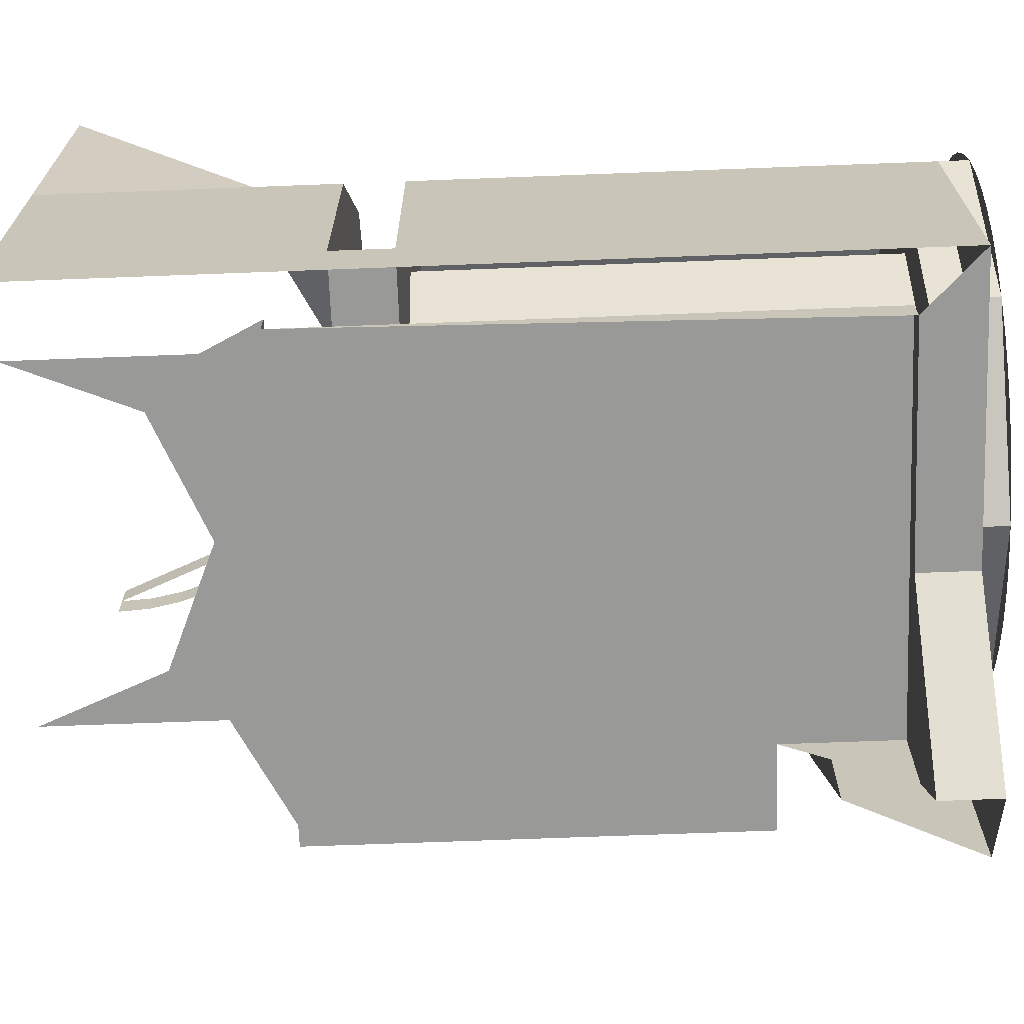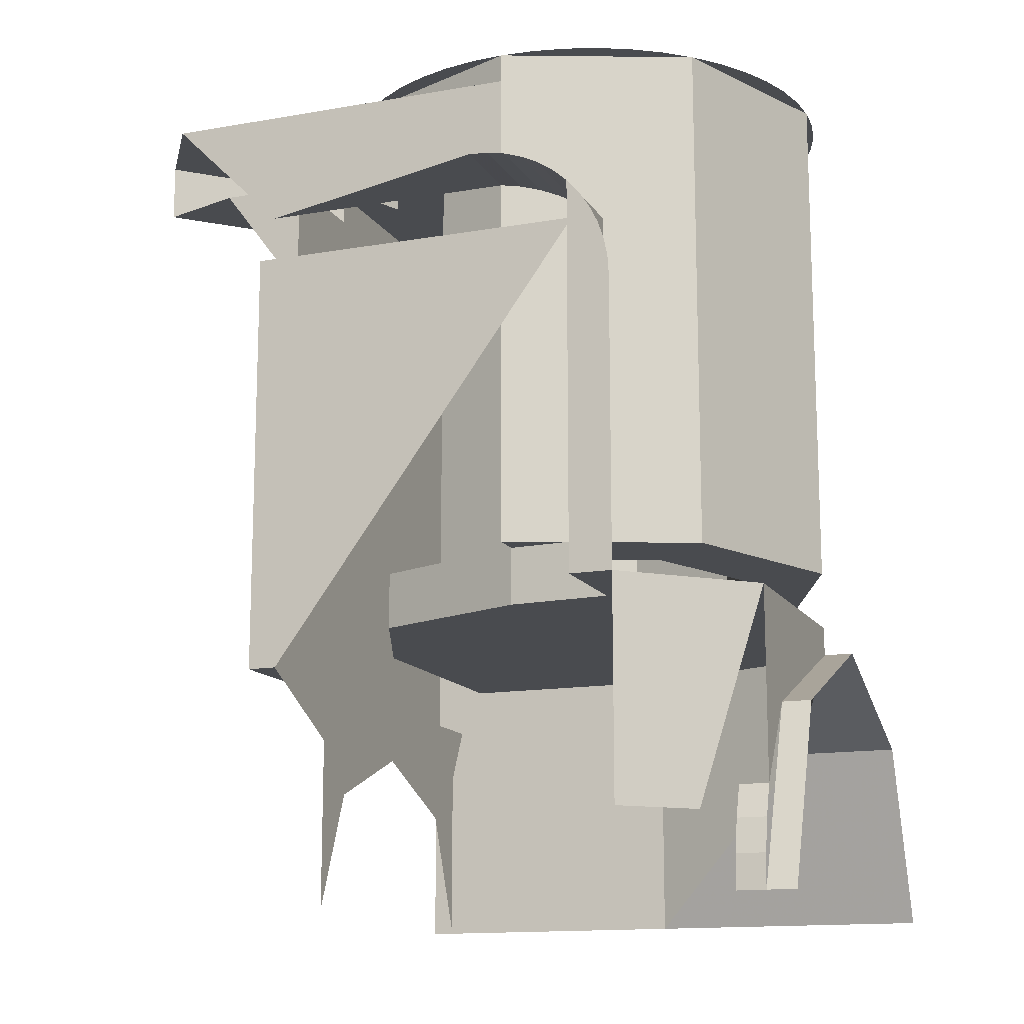
<metadata>
{"format":"obj","ext":"obj","renderer":"f3d","projection":"perspective","resolution":1024,"background":"white","views":[{"elev":-68.8,"azim":92.2,"up":"+Z"},{"elev":-13.9,"azim":-68.8,"up":"+Y"}]}
</metadata>
<code>
v 0.7 1.45 -0.75
v 0.95 1.45 -0.5
v 0.95 1.35 -0.5
v 0.7 1.35 -0.75
v 0.95 1.45 -0.5
v 1.45 1.45 -0.5
v 1.35 1.35 -0.5
v 0.95 1.35 -0.5
v 0.7879 0.6 0.2121
v 1 0.6 0.3
v 1 1.4 0.3
v 0.7879 1.4 0.2121
v 0.7 0.6 0
v 0.7879 0.6 0.2121
v 0.7879 1.4 0.2121
v 0.7 1.4 0
v 0.7879 0.6 -0.2121
v 0.7 0.6 0
v 0.7 1.4 0
v 0.7879 1.4 -0.2121
v 1 0.6 -0.3
v 0.7879 0.6 -0.2121
v 0.7879 1.4 -0.2121
v 1 1.4 -0.3
v 1.212 0.6 -0.2121
v 1 0.6 -0.3
v 1 1.4 -0.3
v 1.212 1.4 -0.2121
v 1.3 0.6 0
v 1.212 0.6 -0.2121
v 1.212 1.4 -0.2121
v 1.3 1.4 0
v 1.212 0.6 0.2121
v 1.3 0.6 0
v 1.3 1.4 0
v 1.212 1.4 0.2121
v 1 0.6 0.3
v 1.212 0.6 0.2121
v 1.212 1.4 0.2121
v 1 1.4 0.3
v 1 1.4 0.4
v 0.7172 1.4 0.2828
v 0.7879 1.4 0.2121
v 1 1.4 0.3
v 0.7172 1.4 0.2828
v 0.6 1.4 0
v 0.7 1.4 0
v 0.7879 1.4 0.2121
v 0.6 1.4 0
v 0.7172 1.4 -0.2828
v 0.7879 1.4 -0.2121
v 0.7 1.4 0
v 0.7172 1.4 -0.2828
v 1 1.4 -0.4
v 1 1.4 -0.3
v 0.7879 1.4 -0.2121
v 1 1.4 -0.4
v 1.283 1.4 -0.2828
v 1.212 1.4 -0.2121
v 1 1.4 -0.3
v 1.283 1.4 -0.2828
v 1.4 1.4 0
v 1.3 1.4 0
v 1.212 1.4 -0.2121
v 1.4 1.4 0
v 1.283 1.4 0.2828
v 1.212 1.4 0.2121
v 1.3 1.4 0
v 1.283 1.4 0.2828
v 1 1.4 0.4
v 1 1.4 0.3
v 1.212 1.4 0.2121
v 0.7172 1.5 0.2828
v 1 1.5 0.4
v 1 1.4 0.4
v 0.7172 1.4 0.2828
v 0.6 1.5 0
v 0.7172 1.5 0.2828
v 0.7172 1.4 0.2828
v 0.6 1.4 0
v 0.7172 1.5 -0.2828
v 0.6 1.5 0
v 0.6 1.4 0
v 0.7172 1.4 -0.2828
v 1 1.5 -0.4
v 0.7172 1.5 -0.2828
v 0.7172 1.4 -0.2828
v 1 1.4 -0.4
v 1.283 1.5 -0.2828
v 1 1.5 -0.4
v 1 1.4 -0.4
v 1.283 1.4 -0.2828
v 1.4 1.5 0
v 1.283 1.5 -0.2828
v 1.283 1.4 -0.2828
v 1.4 1.4 0
v 1.283 1.5 0.2828
v 1.4 1.5 0
v 1.4 1.4 0
v 1.283 1.4 0.2828
v 1 1.5 0.4
v 1.283 1.5 0.2828
v 1.283 1.4 0.2828
v 1 1.4 0.4
v 1 1.5 -0.45
v 0.9413 1.5 -0.4461
v 0.9478 1.5 -0.3966
v 1 1.5 -0.4
v 0.9413 1.5 -0.4461
v 0.8835 1.5 -0.4347
v 0.8965 1.5 -0.3864
v 0.9478 1.5 -0.3966
v 0.8835 1.5 -0.4347
v 0.8278 1.5 -0.4158
v 0.8469 1.5 -0.3696
v 0.8965 1.5 -0.3864
v 0.8278 1.5 -0.4158
v 0.775 1.5 -0.3897
v 0.8 1.5 -0.3464
v 0.8469 1.5 -0.3696
v 0.775 1.5 -0.3897
v 0.726 1.5 -0.357
v 0.7565 1.5 -0.3174
v 0.8 1.5 -0.3464
v 0.726 1.5 -0.357
v 0.6818 1.5 -0.3182
v 0.7172 1.5 -0.2828
v 0.7565 1.5 -0.3174
v 0.6818 1.5 -0.3182
v 0.643 1.5 -0.274
v 0.6826 1.5 -0.2435
v 0.7172 1.5 -0.2828
v 0.643 1.5 -0.274
v 0.6103 1.5 -0.225
v 0.6536 1.5 -0.2
v 0.6826 1.5 -0.2435
v 0.6103 1.5 -0.225
v 0.5842 1.5 -0.1722
v 0.6304 1.5 -0.1531
v 0.6536 1.5 -0.2
v 0.5842 1.5 -0.1722
v 0.5653 1.5 -0.1165
v 0.6136 1.5 -0.1035
v 0.6304 1.5 -0.1531
v 0.5653 1.5 -0.1165
v 0.5539 1.5 -0.05872
v 0.6034 1.5 -0.0522
v 0.6136 1.5 -0.1035
v 0.5539 1.5 -0.05872
v 0.55 1.5 0
v 0.6 1.5 0
v 0.6034 1.5 -0.0522
v 0.55 1.5 0
v 0.5539 1.5 0.05872
v 0.6034 1.5 0.0522
v 0.6 1.5 0
v 0.5539 1.5 0.05872
v 0.5653 1.5 0.1165
v 0.6136 1.5 0.1035
v 0.6034 1.5 0.0522
v 0.5653 1.5 0.1165
v 0.5842 1.5 0.1722
v 0.6304 1.5 0.1531
v 0.6136 1.5 0.1035
v 0.5842 1.5 0.1722
v 0.6103 1.5 0.225
v 0.6536 1.5 0.2
v 0.6304 1.5 0.1531
v 0.6103 1.5 0.225
v 0.643 1.5 0.274
v 0.6826 1.5 0.2435
v 0.6536 1.5 0.2
v 0.643 1.5 0.274
v 0.6818 1.5 0.3182
v 0.7172 1.5 0.2828
v 0.6826 1.5 0.2435
v 0.6818 1.5 0.3182
v 0.726 1.5 0.357
v 0.7565 1.5 0.3174
v 0.7172 1.5 0.2828
v 0.726 1.5 0.357
v 0.775 1.5 0.3897
v 0.8 1.5 0.3464
v 0.7565 1.5 0.3174
v 0.775 1.5 0.3897
v 0.8278 1.5 0.4158
v 0.8469 1.5 0.3696
v 0.8 1.5 0.3464
v 0.8278 1.5 0.4158
v 0.8835 1.5 0.4347
v 0.8965 1.5 0.3864
v 0.8469 1.5 0.3696
v 0.8835 1.5 0.4347
v 0.9413 1.5 0.4461
v 0.9478 1.5 0.3966
v 0.8965 1.5 0.3864
v 0.9413 1.5 0.4461
v 1 1.5 0.45
v 1 1.5 0.4
v 0.9478 1.5 0.3966
v 1 1.5 0.45
v 1.059 1.5 0.4461
v 1.052 1.5 0.3966
v 1 1.5 0.4
v 1.059 1.5 0.4461
v 1.116 1.5 0.4347
v 1.104 1.5 0.3864
v 1.052 1.5 0.3966
v 1.116 1.5 0.4347
v 1.172 1.5 0.4158
v 1.153 1.5 0.3696
v 1.104 1.5 0.3864
v 1.172 1.5 0.4158
v 1.225 1.5 0.3897
v 1.2 1.5 0.3464
v 1.153 1.5 0.3696
v 1.225 1.5 0.3897
v 1.274 1.5 0.357
v 1.244 1.5 0.3174
v 1.2 1.5 0.3464
v 1.274 1.5 0.357
v 1.318 1.5 0.3182
v 1.283 1.5 0.2828
v 1.244 1.5 0.3174
v 1.318 1.5 0.3182
v 1.357 1.5 0.274
v 1.317 1.5 0.2435
v 1.283 1.5 0.2828
v 1.357 1.5 0.274
v 1.39 1.5 0.225
v 1.346 1.5 0.2
v 1.317 1.5 0.2435
v 1.39 1.5 0.225
v 1.416 1.5 0.1722
v 1.37 1.5 0.1531
v 1.346 1.5 0.2
v 1.416 1.5 0.1722
v 1.435 1.5 0.1165
v 1.386 1.5 0.1035
v 1.37 1.5 0.1531
v 1.435 1.5 0.1165
v 1.446 1.5 0.05872
v 1.397 1.5 0.0522
v 1.386 1.5 0.1035
v 1.446 1.5 0.05872
v 1.45 1.5 0
v 1.4 1.5 0
v 1.397 1.5 0.0522
v 1.45 1.5 0
v 1.446 1.5 -0.05872
v 1.397 1.5 -0.0522
v 1.4 1.5 0
v 1.446 1.5 -0.05872
v 1.435 1.5 -0.1165
v 1.386 1.5 -0.1035
v 1.397 1.5 -0.0522
v 1.435 1.5 -0.1165
v 1.416 1.5 -0.1722
v 1.37 1.5 -0.1531
v 1.386 1.5 -0.1035
v 1.416 1.5 -0.1722
v 1.39 1.5 -0.225
v 1.346 1.5 -0.2
v 1.37 1.5 -0.1531
v 1.39 1.5 -0.225
v 1.357 1.5 -0.274
v 1.317 1.5 -0.2435
v 1.346 1.5 -0.2
v 1.357 1.5 -0.274
v 1.318 1.5 -0.3182
v 1.283 1.5 -0.2828
v 1.317 1.5 -0.2435
v 1.318 1.5 -0.3182
v 1.274 1.5 -0.357
v 1.244 1.5 -0.3174
v 1.283 1.5 -0.2828
v 1.274 1.5 -0.357
v 1.225 1.5 -0.3897
v 1.2 1.5 -0.3464
v 1.244 1.5 -0.3174
v 1.225 1.5 -0.3897
v 1.172 1.5 -0.4158
v 1.153 1.5 -0.3696
v 1.2 1.5 -0.3464
v 1.172 1.5 -0.4158
v 1.116 1.5 -0.4347
v 1.104 1.5 -0.3864
v 1.153 1.5 -0.3696
v 1.116 1.5 -0.4347
v 1.059 1.5 -0.4461
v 1.052 1.5 -0.3966
v 1.104 1.5 -0.3864
v 1.059 1.5 -0.4461
v 1 1.5 -0.45
v 1 1.5 -0.4
v 1.052 1.5 -0.3966
v 0.6818 1.45 0.3182
v 0.55 1.45 0
v 0.55 0.6 0
v 0.6818 0.6 0.3182
v 1 1.45 0.45
v 0.6818 1.45 0.3182
v 0.6818 0.6 0.3182
v 1 0.6 0.45
v 1.318 1.45 0.3182
v 1 1.45 0.45
v 1 0.6 0.45
v 1.318 0.6 0.3182
v 1.45 1.45 0
v 1.318 1.45 0.3182
v 1.318 0.6 0.3182
v 1.45 0.6 0
v 0.6818 1.45 0.3182
v 0.55 1.45 0
v 0.55 1.5 0
v 0.6818 1.5 0.3182
v 1 1.45 0.45
v 0.6818 1.45 0.3182
v 0.6818 1.5 0.3182
v 1 1.5 0.45
v 1.318 1.45 0.3182
v 1 1.45 0.45
v 1 1.5 0.45
v 1.318 1.5 0.3182
v 1.45 1.45 0
v 1.318 1.45 0.3182
v 1.318 1.5 0.3182
v 1.45 1.5 0
v 1.318 1.45 -0.3182
v 1.45 1.45 0
v 1.45 1.5 0
v 1.318 1.5 -0.3182
v 1 1.45 -0.45
v 1.318 1.45 -0.3182
v 1.318 1.5 -0.3182
v 1 1.5 -0.45
v 0.6818 1.45 -0.3182
v 1 1.45 -0.45
v 1 1.5 -0.45
v 0.6818 1.5 -0.3182
v 0.55 1.45 0
v 0.6818 1.45 -0.3182
v 0.6818 1.5 -0.3182
v 0.55 1.5 0
v 1.318 1.45 -0.3182
v 1.45 1.45 0
v 1.45 1.45 -0.5
v 1 1.45 -0.45
v 1.318 1.45 -0.3182
v 1.45 1.45 -0.5
v 0.95 1.45 -0.5
v 0.55 1.45 -0.65
v 0.55 1.45 0
v 0.6818 1.45 -0.3182
v 0.7 1.45 -0.75
v 1 1.45 -0.45
v 0.95 1.45 -0.5
v 0.6818 1.45 -0.3182
v 0.6818 1.45 -0.3182
v 0.95 1.45 -0.5
v 0.7 1.45 -0.75
v 0.6 1.248 0.03263
v 0.4 1.248 0.03263
v 0.4 1.25 0
v 0.6 1.25 0
v 0.6 1.241 0.0647
v 0.4 1.241 0.0647
v 0.4 1.248 0.03263
v 0.6 1.248 0.03263
v 0.6 1.231 0.09567
v 0.4 1.231 0.09567
v 0.4 1.241 0.0647
v 0.6 1.241 0.0647
v 0.6 1.216 0.125
v 0.4 1.216 0.125
v 0.4 1.231 0.09567
v 0.6 1.231 0.09567
v 0.6 1.198 0.1522
v 0.4 1.198 0.1522
v 0.4 1.216 0.125
v 0.6 1.216 0.125
v 0.6 1.177 0.1768
v 0.4 1.177 0.1768
v 0.4 1.198 0.1522
v 0.6 1.198 0.1522
v 0.4 1.25 0
v 0.55 1.25 0
v 0.55 1.25 -0.45
v 0.55 1.45 -0.65
v 0.55 1.25 -0.45
v 0.55 1.25 0
v 0.55 1.45 0
v 0.6818 0.3182 0.45
v 0.55 0 0.45
v 0.55 0 0.5
v 0.6818 0.3182 0.5
v 1 0.45 0.45
v 0.6818 0.3182 0.45
v 0.6818 0.3182 0.5
v 1 0.45 0.5
v 1.318 0.3182 0.45
v 1 0.45 0.45
v 1 0.45 0.5
v 1.318 0.3182 0.5
v 1.45 0 0.45
v 1.318 0.3182 0.45
v 1.318 0.3182 0.5
v 1.45 0 0.5
v 1.318 0.3182 0.45
v 1 0.45 0.45
v 1.318 0.3182 0.3182
v 1.45 0 0.45
v 1.318 0.3182 0.45
v 1.318 0.3182 0.3182
v 1.45 0 0
v 1.318 0.45 0.3182
v 1 0.45 0.45
v 1.318 0.3182 0.3182
v 1.45 0.45 0
v 1.318 0.45 0.3182
v 1.318 0.3182 0.3182
v 1.45 0 0
v 1.318 0.45 0.3182
v 1 0.45 0.45
v 1 0.5 0.45
v 1.318 0.5 0.3182
v 1.45 0.45 0
v 1.318 0.45 0.3182
v 1.318 0.5 0.3182
v 1.45 0.5 0
v 1 0.5 0.45
v 1.318 0.5 0.3182
v 1.45 0.5 0
v 1.45 1.45 0
v 1.45 0.6 0
v 1.45 0.6 -0.4
v 1.45 1.45 -0.5
v 1.45 0.45 0
v 1.45 0 0
v 1.45 0 -0.5
v 1.45 0.5 -0.4
v 1.45 0.5 0
v 1.45 0.45 0
v 1.45 0.5 -0.4
v 1.45 1.45 -0.5
v 1.45 0.6 -0.4
v 1.45 0.5 -0.4
v 1.45 0 -0.5
v 0.4 1.177 0.1768
v 0.4 1 0.25
v 0.4 1.033 0.2478
v 0.4 1.152 0.1983
v 0.4 1.152 0.1983
v 0.4 1.033 0.2478
v 0.4 1.065 0.2415
v 0.4 1.125 0.2165
v 0.4 1.125 0.2165
v 0.4 1.065 0.2415
v 0.4 1.096 0.231
v 0.5539 0.05872 0.45
v 0.55 0 0.45
v 0.55 0 0.4
v 0.5539 0.05872 0.4
v 0.5653 0.1165 0.45
v 0.5539 0.05872 0.45
v 0.5539 0.05872 0.4
v 0.5653 0.1165 0.4
v 0.5842 0.1722 0.45
v 0.5653 0.1165 0.45
v 0.5653 0.1165 0.4
v 0.5842 0.1722 0.4
v 0.6818 0.3182 0.45
v 1 0.45 0.45
v 1 0.5 0.45
v 0.5842 0.5 0.45
v 0.5842 0.1722 0.45
v 0.6818 0.3182 0.45
v 0.5842 0.5 0.45
v 0.7172 0.6 -0.2828
v 0.6 0.6 0
v 0.6 0.5 0
v 0.7172 0.5 -0.2828
v 1 0.6 -0.4
v 0.7172 0.6 -0.2828
v 0.7172 0.5 -0.2828
v 1 0.5 -0.4
v 1.45 0.6 -0.4
v 1 0.6 -0.4
v 1 0.5 -0.4
v 1.45 0.5 -0.4
v 0.6 0.6 0
v 0.7172 0.6 -0.2828
v 0.7879 0.6 -0.2121
v 0.7 0.6 0
v 0.7172 0.6 -0.2828
v 1 0.6 -0.4
v 1 0.6 -0.3
v 0.7879 0.6 -0.2121
v 0.55 0.6 0
v 0.6818 0.6 0.3182
v 0.7879 0.6 0.2121
v 0.7 0.6 0
v 0.6818 0.6 0.3182
v 1 0.6 0.45
v 1 0.6 0.3
v 0.7879 0.6 0.2121
v 1 0.6 0.45
v 1.318 0.6 0.3182
v 1.212 0.6 0.2121
v 1 0.6 0.3
v 1.318 0.6 0.3182
v 1.45 0.6 0
v 1.3 0.6 0
v 1.212 0.6 0.2121
v 1.3 0.6 -0.3
v 1.212 0.6 -0.2121
v 1.3 0.6 0
v 1.3 0.6 -0.3
v 1 0.6 -0.3
v 1.212 0.6 -0.2121
v 1.3 0.6 -0.3
v 1 0.6 -0.3
v 1 0.6 -0.4
v 1.45 0.6 -0.4
v 1.45 0.6 0
v 1.3 0.6 0
v 1.3 0.6 -0.3
v 1.45 0.6 -0.4
v 0.6 0.5 0
v 0.7172 0.5 -0.2828
v 1 0.5 -0.4
v 1.45 0.5 -0.4
v 1 0.5 -0.4
v 0.6 0.5 0
v 1.45 0.5 0
v 1.45 0.5 0
v 0.6 0.5 0
v 0.5842 0.5 0.45
v 1 0.5 0.45
v 0.5873 0.5 0.1768
v 0.5842 0.5 0.45
v 0.6 0.5 0
v 0.5873 0.5 0.1768
v 0.6 0.5 0
v 0.6 0.6 0
v 0.5873 0.6 0.1768
v 0.4 0.5 0.1768
v 0.4 0.5 0.25
v 0.5842 0.5 0.45
v 0.5873 0.5 0.1768
v 0.4 1 0.25
v 0.4 0.5 0.25
v 0.4 0.5 0.1768
v 0.4 1.177 0.1768
v 0.4 0.5 0.1768
v 0.5873 0.5 0.1768
v 0.5873 1.177 0.1768
v 0.4 1.177 0.1768
v 0.4 0.5 0.25
v 0.4 0.125 0.25
v 0.5 0.125 0.3585
v 0.5842 0.5 0.45
v 0.7 0.3 -0.4
v 0.7879 0.2121 -0.4
v 0.7 0 -0.4
v 0.7 0.3 -0.4
v 1 0.3 -0.4
v 0.7879 0.2121 -0.4
v 1.3 0.3 -0.4
v 1.212 0.2121 -0.4
v 1 0.3 -0.4
v 1.3 0.3 -0.4
v 1.3 0 -0.4
v 1.212 0.2121 -0.4
v 1.35 0.4 -0.4
v 1.3 0.3 -0.4
v 0.7 0.3 -0.4
v 0.5 0.4 -0.4
v 0.5 0.4 -0.4
v 0.5 0.4 -0.45
v 1.35 0.4 -0.45
v 1.35 0.4 -0.4
v 1.35 1.35 -0.5
v 1.35 0.4 -0.45
v 1.35 1.35 -0.45
v 0.95 1.35 -0.5
v 1.35 1.35 -0.5
v 1.35 1.35 -0.45
v 0.65 1.35 -0.45
v 0.95 1.35 -0.5
v 0.65 1.35 -0.45
v 0.65 1.35 -0.6
v 0.7 1.35 -0.75
v 0.5 0.4 -0.45
v 0.5 1.15 -0.45
v 0.65 1.15 -0.45
v 1.35 0.4 -0.45
v 1.35 1.35 -0.45
v 1.35 0.4 -0.45
v 0.65 1.15 -0.45
v 0.65 1.35 -0.45
v 0.65 1.35 -0.45
v 0.65 1.15 -0.45
v 0.65 1.35 -0.6
v 0.5 1.15 -0.45
v 0.5 0.4 -0.45
v 0.5 0.4 -0.4
v 0.5 1.15 0.15
g mesh7311903
f 1 2 3
f 3 4 1
f 5 6 7
f 7 8 5
g mesh7311907
f 9 11 10
f 11 9 12
f 13 15 14
f 15 13 16
f 17 19 18
f 19 17 20
f 21 23 22
f 23 21 24
f 25 27 26
f 27 25 28
f 29 31 30
f 31 29 32
f 33 35 34
f 35 33 36
f 37 39 38
f 39 37 40
g mesh7311913
f 41 43 42
f 43 41 44
f 45 47 46
f 47 45 48
f 49 51 50
f 51 49 52
f 53 55 54
f 55 53 56
f 57 59 58
f 59 57 60
f 61 63 62
f 63 61 64
f 65 67 66
f 67 65 68
f 69 71 70
f 71 69 72
g mesh7311915
f 73 74 75
f 75 76 73
f 77 78 79
f 79 80 77
f 81 82 83
f 83 84 81
f 85 86 87
f 87 88 85
f 89 90 91
f 91 92 89
f 93 94 95
f 95 96 93
f 97 98 99
f 99 100 97
f 101 102 103
f 103 104 101
g mesh7311918
f 105 106 107
f 107 108 105
f 109 110 111
f 111 112 109
f 113 114 115
f 115 116 113
f 117 118 119
f 119 120 117
f 121 122 123
f 123 124 121
f 125 126 127
f 127 128 125
f 129 130 131
f 131 132 129
f 133 134 135
f 135 136 133
f 137 138 139
f 139 140 137
f 141 142 143
f 143 144 141
f 145 146 147
f 147 148 145
f 149 150 151
f 151 152 149
f 153 154 155
f 155 156 153
f 157 158 159
f 159 160 157
f 161 162 163
f 163 164 161
f 165 166 167
f 167 168 165
f 169 170 171
f 171 172 169
f 173 174 175
f 175 176 173
f 177 178 179
f 179 180 177
f 181 182 183
f 183 184 181
f 185 186 187
f 187 188 185
f 189 190 191
f 191 192 189
f 193 194 195
f 195 196 193
f 197 198 199
f 199 200 197
f 201 202 203
f 203 204 201
f 205 206 207
f 207 208 205
f 209 210 211
f 211 212 209
f 213 214 215
f 215 216 213
f 217 218 219
f 219 220 217
f 221 222 223
f 223 224 221
f 225 226 227
f 227 228 225
f 229 230 231
f 231 232 229
f 233 234 235
f 235 236 233
f 237 238 239
f 239 240 237
f 241 242 243
f 243 244 241
f 245 246 247
f 247 248 245
f 249 250 251
f 251 252 249
f 253 254 255
f 255 256 253
f 257 258 259
f 259 260 257
f 261 262 263
f 263 264 261
f 265 266 267
f 267 268 265
f 269 270 271
f 271 272 269
f 273 274 275
f 275 276 273
f 277 278 279
f 279 280 277
f 281 282 283
f 283 284 281
f 285 286 287
f 287 288 285
f 289 290 291
f 291 292 289
f 293 294 295
f 295 296 293
g mesh7311922
f 297 298 299
f 299 300 297
f 301 302 303
f 303 304 301
f 305 306 307
f 307 308 305
f 309 310 311
f 311 312 309
g mesh7311924
f 313 315 314
f 315 313 316
f 317 319 318
f 319 317 320
f 321 323 322
f 323 321 324
f 325 327 326
f 327 325 328
f 329 331 330
f 331 329 332
f 333 335 334
f 335 333 336
f 337 339 338
f 339 337 340
f 341 343 342
f 343 341 344
f 345 346 347
f 348 349 350
f 350 351 348
f 352 353 354
f 354 355 352
f 356 357 358
f 359 360 361
g mesh7311927
f 362 364 363
f 364 362 365
f 366 368 367
f 368 366 369
f 370 372 371
f 372 370 373
f 374 376 375
f 376 374 377
f 378 380 379
f 380 378 381
f 382 384 383
f 384 382 385
f 386 387 388
f 389 390 391
f 391 392 389
g mesh7311931
f 393 394 395
f 395 396 393
f 397 398 399
f 399 400 397
f 401 402 403
f 403 404 401
f 405 406 407
f 407 408 405
g mesh7311933
f 409 411 410
f 412 414 413
f 414 412 415
g mesh7311935
f 416 417 418
f 419 420 421
f 421 422 419
g mesh7311938
f 423 425 424
f 425 423 426
f 427 429 428
f 429 427 430
g mesh7311941
f 431 432 433
f 434 435 436
f 436 437 434
f 438 439 440
f 440 441 438
f 442 443 444
f 445 446 447
f 447 448 445
g mesh7311944
f 449 451 450
f 451 449 452
f 453 455 454
f 455 453 456
f 457 459 458
g mesh7311947
f 460 462 461
f 462 460 463
f 464 466 465
f 466 464 467
f 468 470 469
f 470 468 471
f 472 473 474
f 474 475 472
f 476 477 478
g mesh7311951
f 479 480 481
f 481 482 479
f 483 484 485
f 485 486 483
g mesh7311955
f 487 488 489
f 489 490 487
g mesh7311957
f 491 492 493
f 493 494 491
f 495 496 497
f 497 498 495
g mesh7311959
f 499 501 500
f 501 499 502
f 503 505 504
f 505 503 506
f 507 509 508
f 509 507 510
f 511 513 512
f 513 511 514
g mesh7311961
f 515 517 516
f 518 520 519
f 521 522 523
f 523 524 521
f 525 526 527
f 527 528 525
g mesh7311963
f 529 531 530
f 532 533 534
f 534 535 532
f 536 537 538
f 538 539 536
f 540 541 542
g mesh7311965
f 543 544 545
f 545 546 543
f 547 548 549
f 549 550 547
f 551 552 553
f 553 554 551
g mesh7311967
f 555 556 557
f 557 558 555
f 559 560 561
f 561 562 559
g mesh7311969
f 563 564 565
f 566 567 568
f 569 570 571
f 572 573 574
f 575 576 577
f 577 578 575
g mesh7311971
f 579 580 581
f 581 582 579
f 583 584 585
f 586 587 588
f 588 589 586
f 590 591 592
f 592 593 590
f 594 595 596
f 596 597 594
f 598 599 600
f 600 601 598
f 602 603 604
f 605 606 607
f 607 608 605

</code>
